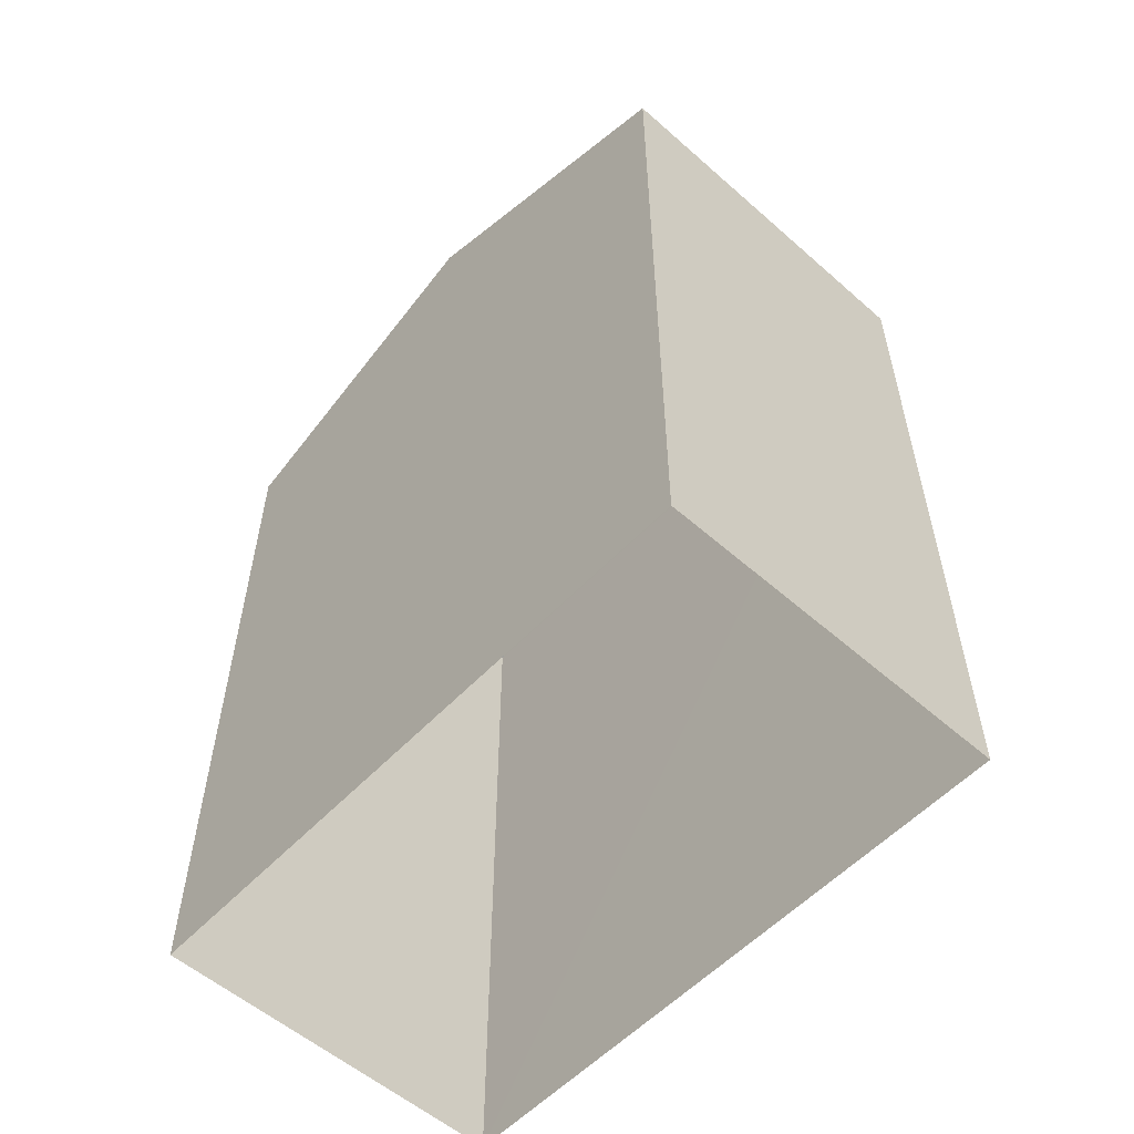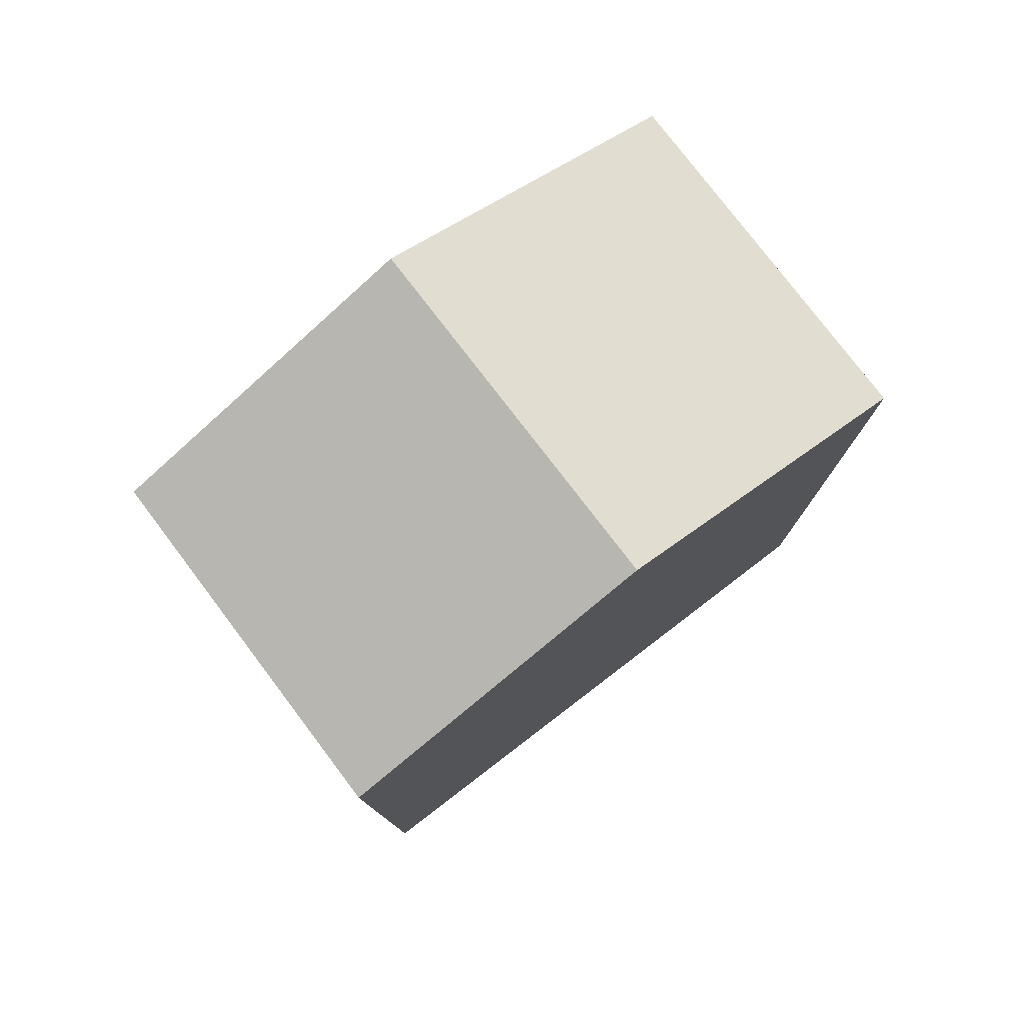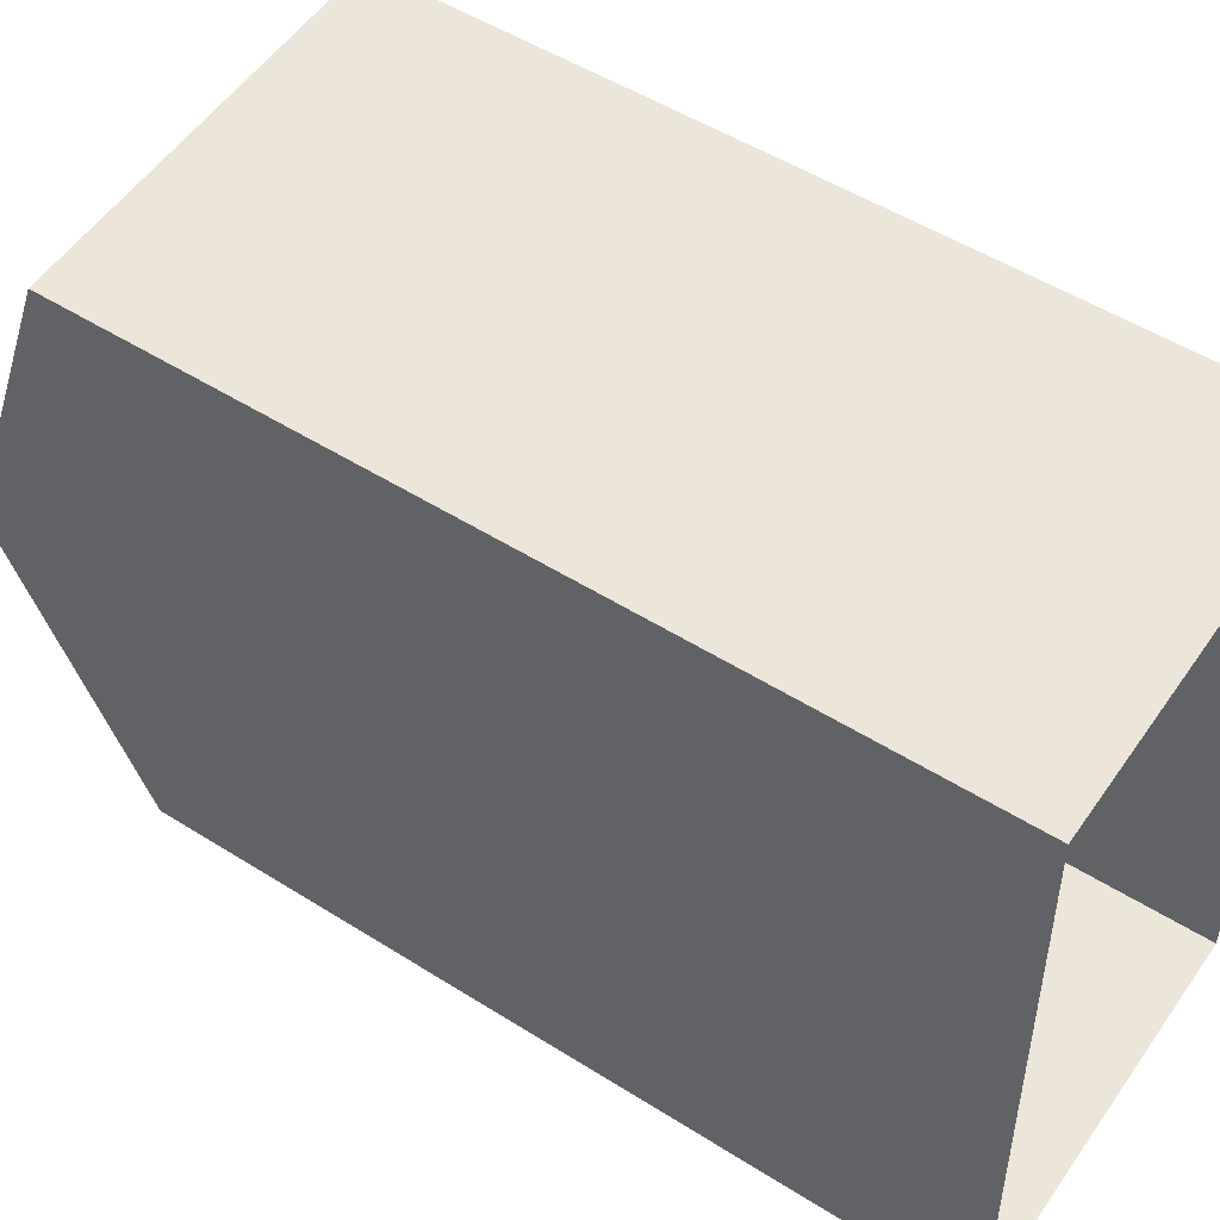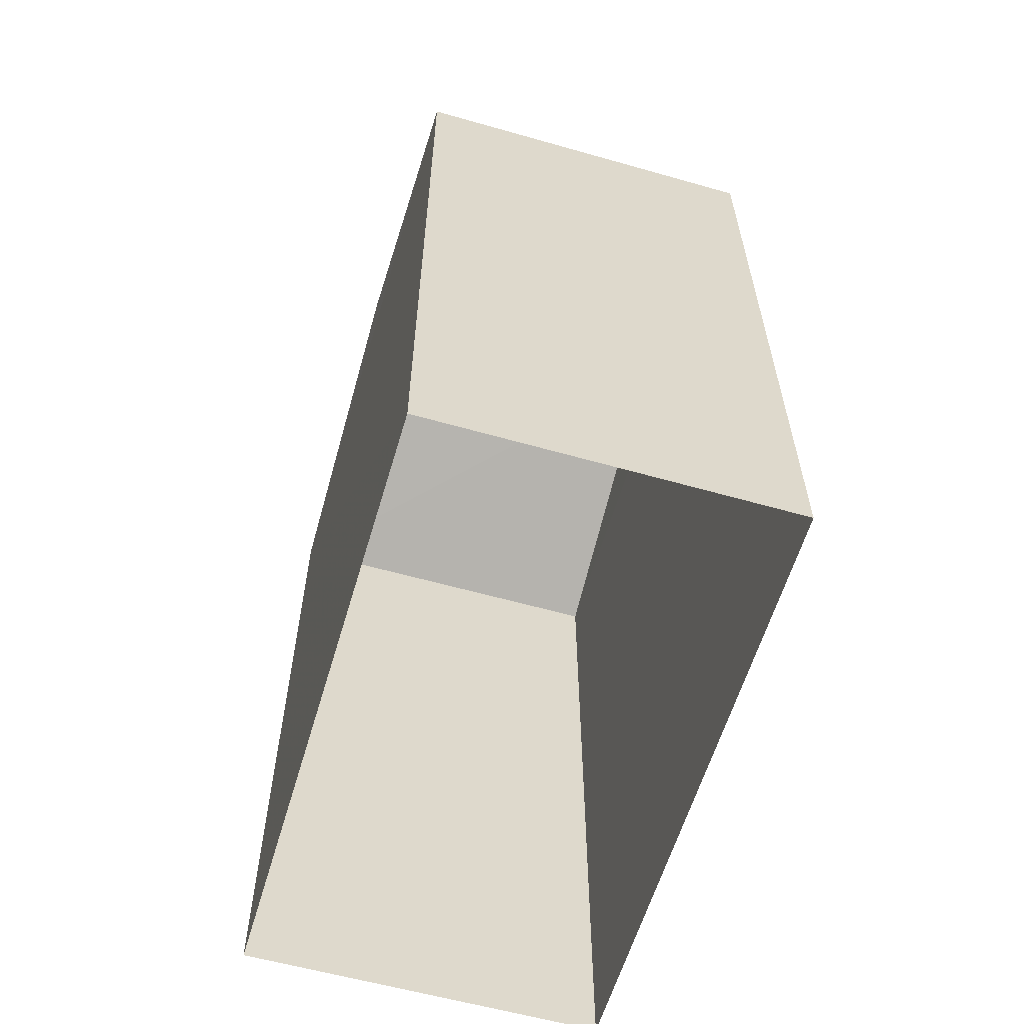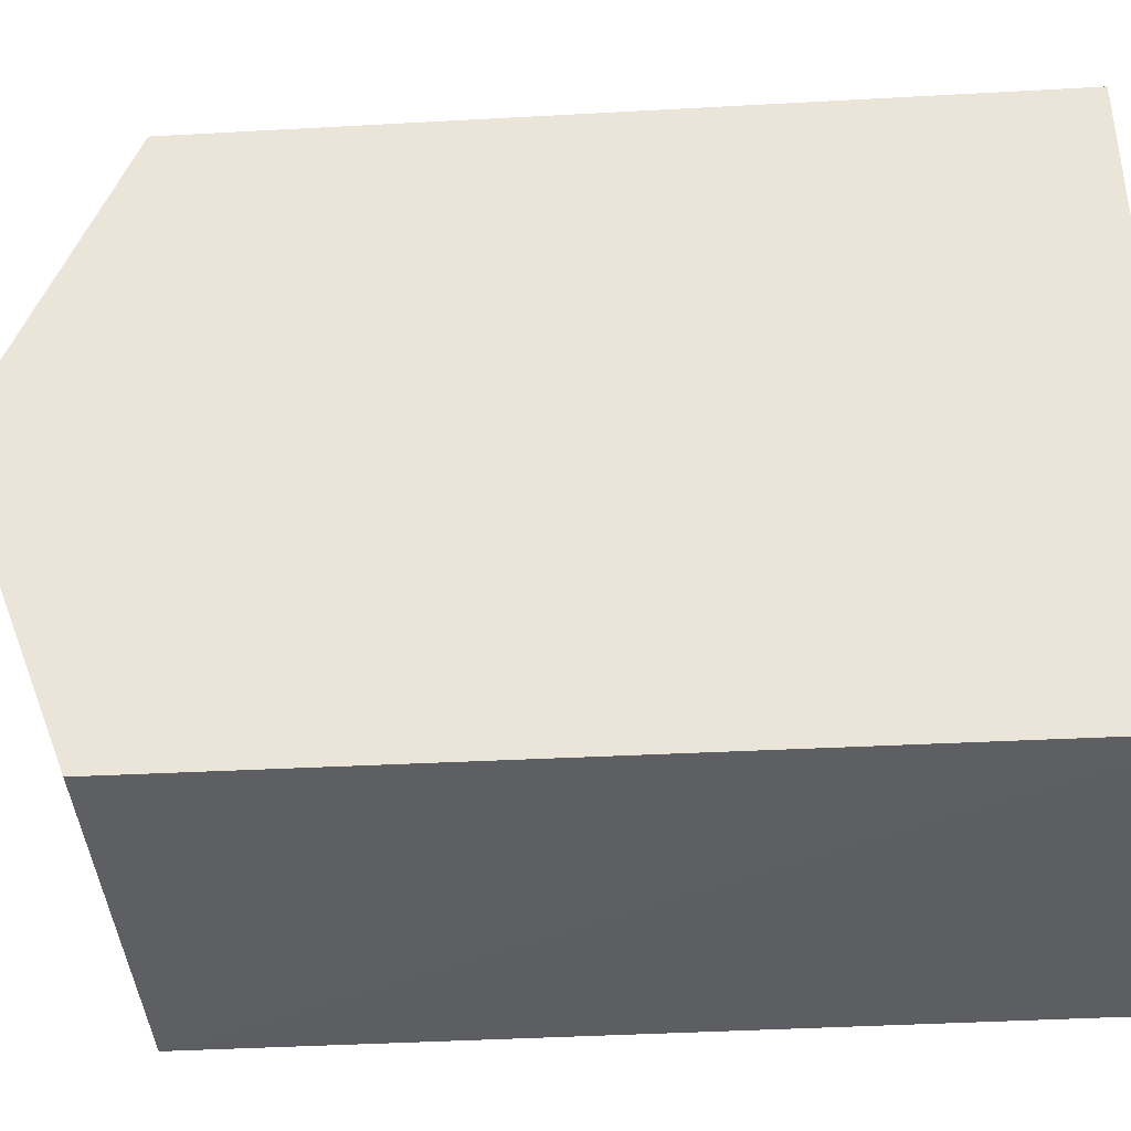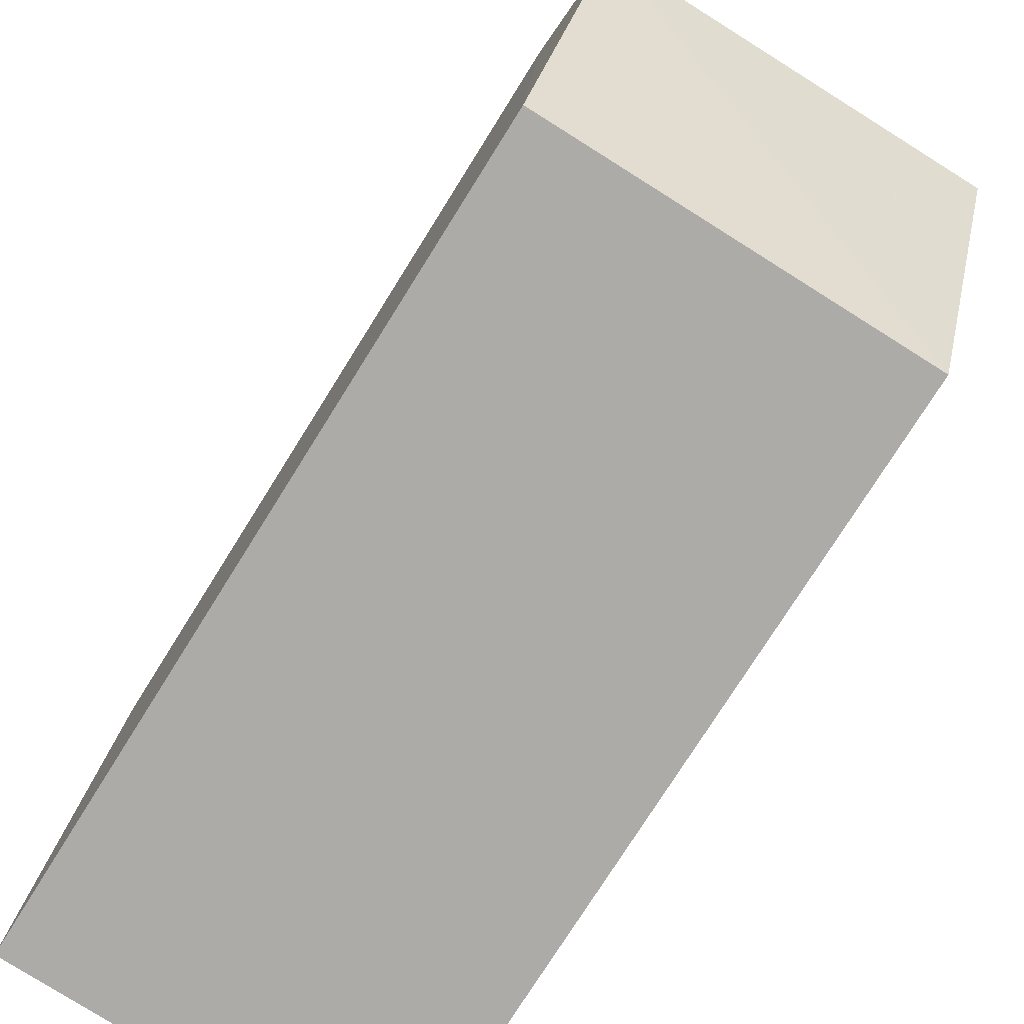
<metadata>
{"format":"obj","ext":"obj","renderer":"f3d","projection":"perspective","resolution":1024,"background":"white","views":[{"elev":-55.8,"azim":-44.3,"up":"+Z"},{"elev":78.3,"azim":-129.2,"up":"+Z"},{"elev":52.2,"azim":124.2,"up":"+Y"},{"elev":-59.8,"azim":161.8,"up":"+Z"},{"elev":-41.2,"azim":93.8,"up":"+Y"},{"elev":-75.8,"azim":-32.0,"up":"+Y"}]}
</metadata>
<code>
v -3.739e+05 -1.035e+05 26.74
v -3.739e+05 -1.035e+05 26.74
v -3.739e+05 -1.035e+05 26.74
v -3.739e+05 -1.035e+05 26.74
v -3.739e+05 -1.035e+05 37.71
v -3.739e+05 -1.035e+05 36.24
v -3.739e+05 -1.035e+05 37.71
v -3.739e+05 -1.035e+05 36.24
v -3.739e+05 -1.035e+05 36.24
v -3.739e+05 -1.035e+05 36.24
f 1 2 3
f 4 1 3
f 5 6 7
f 5 8 6
f 9 10 5
f 7 9 5
f 1 4 6
f 6 9 7
f 6 4 9
f 10 4 3
f 10 9 4
f 10 3 8
f 10 8 5
f 3 2 8
f 8 2 1
f 6 8 1

</code>
